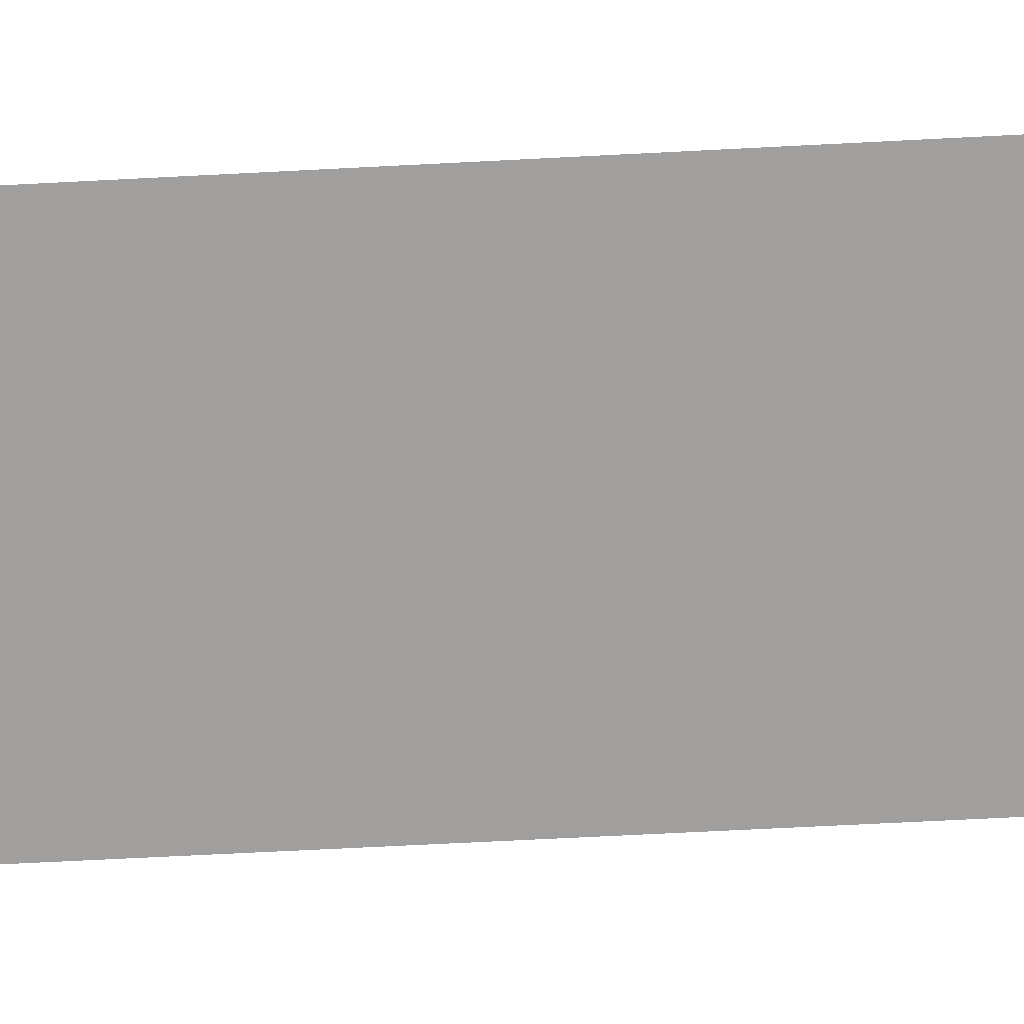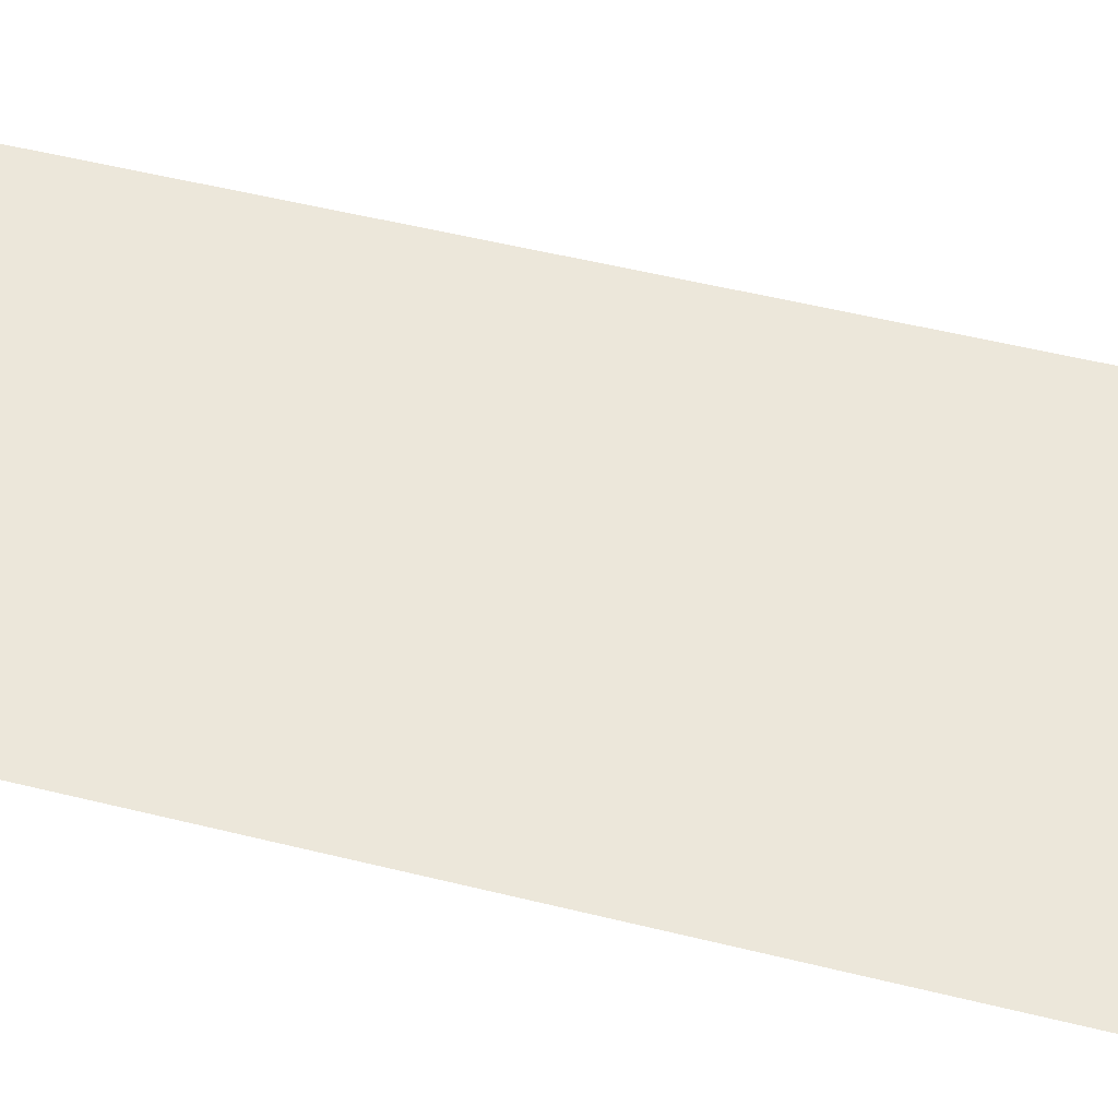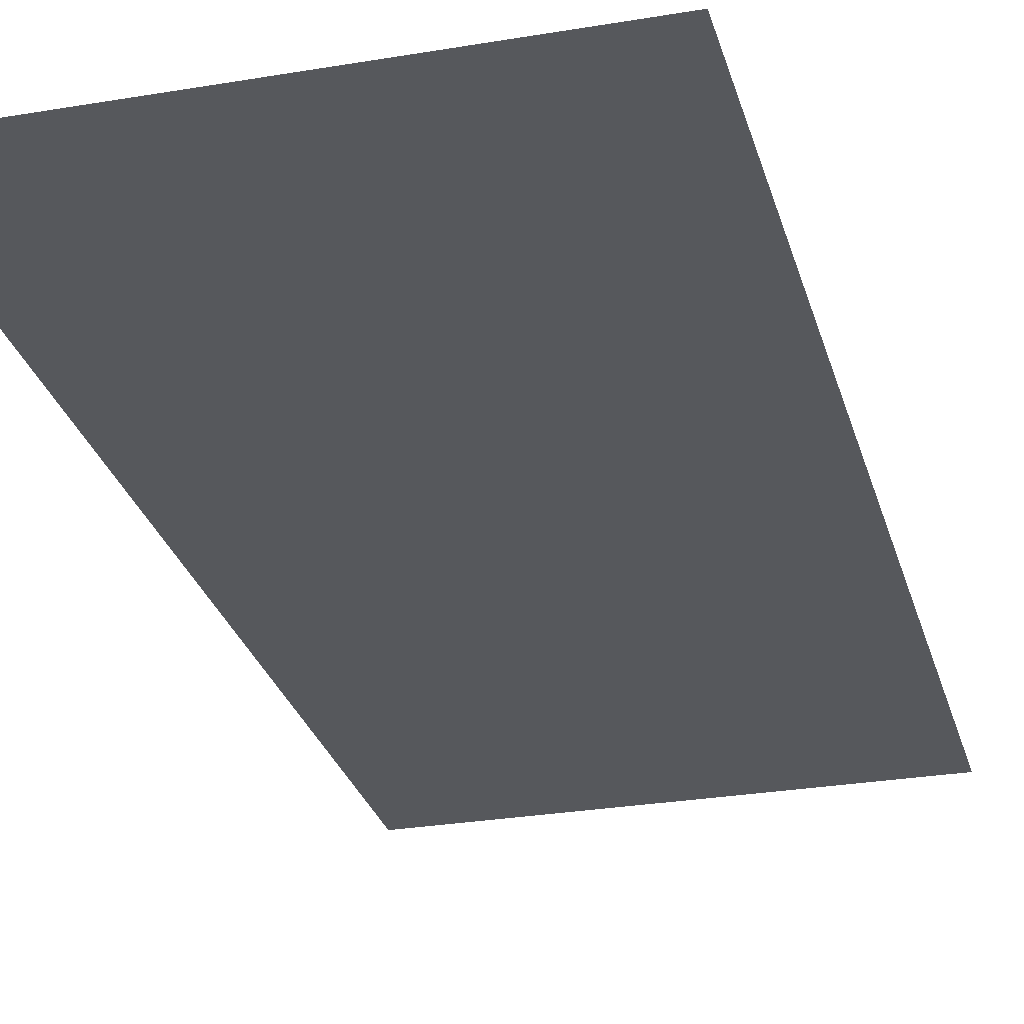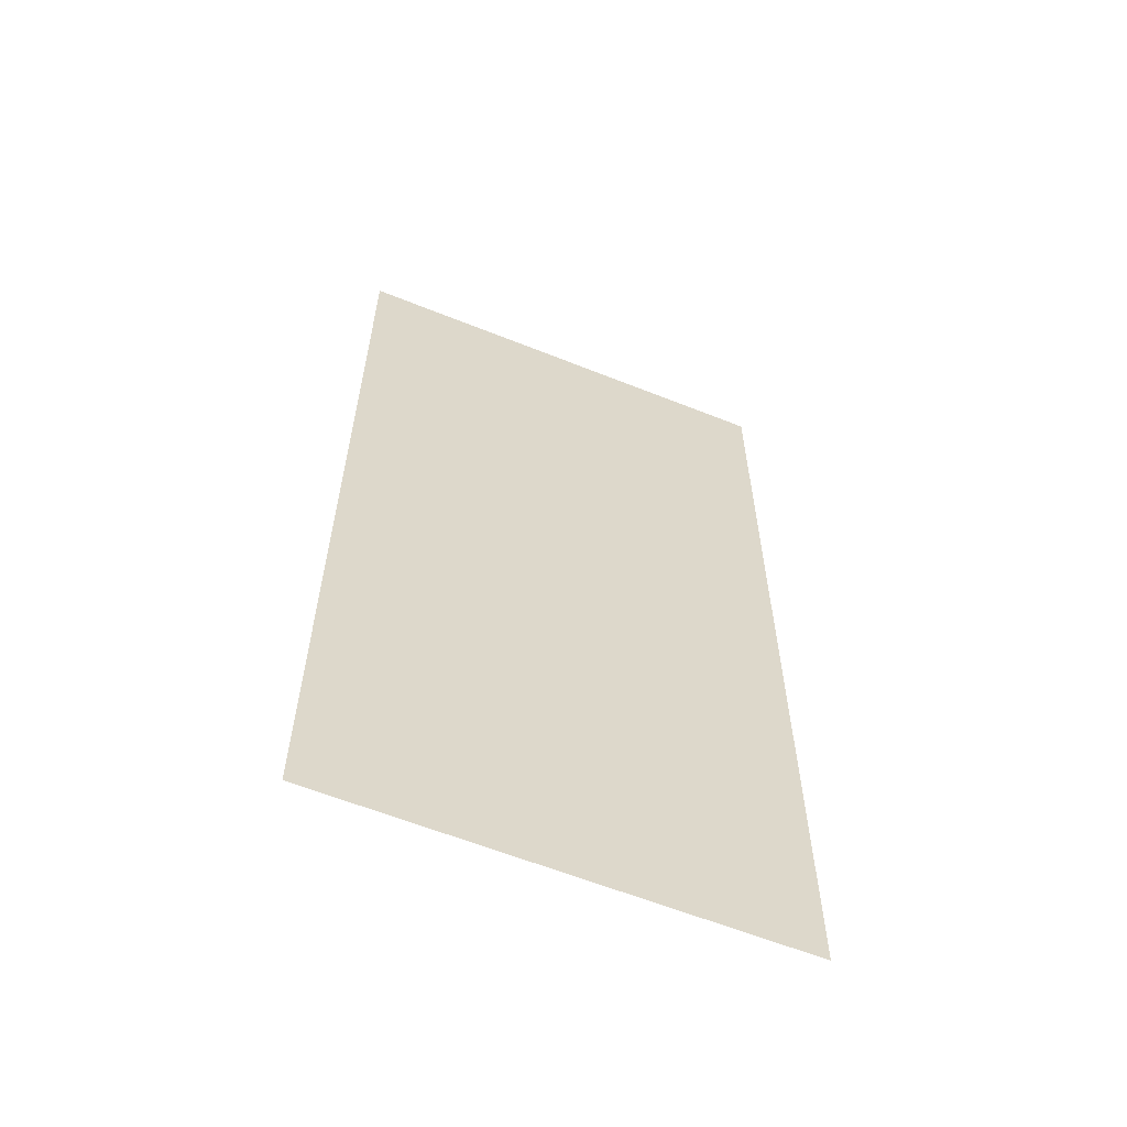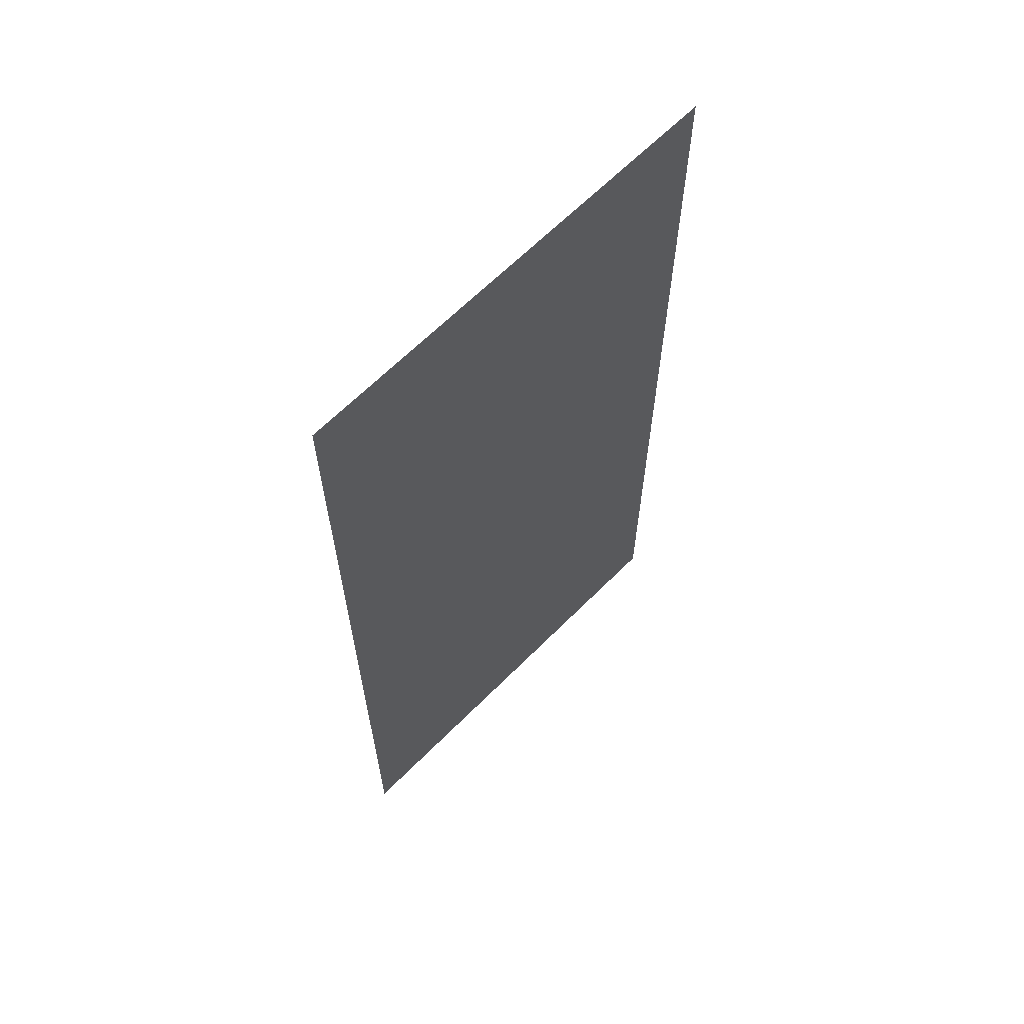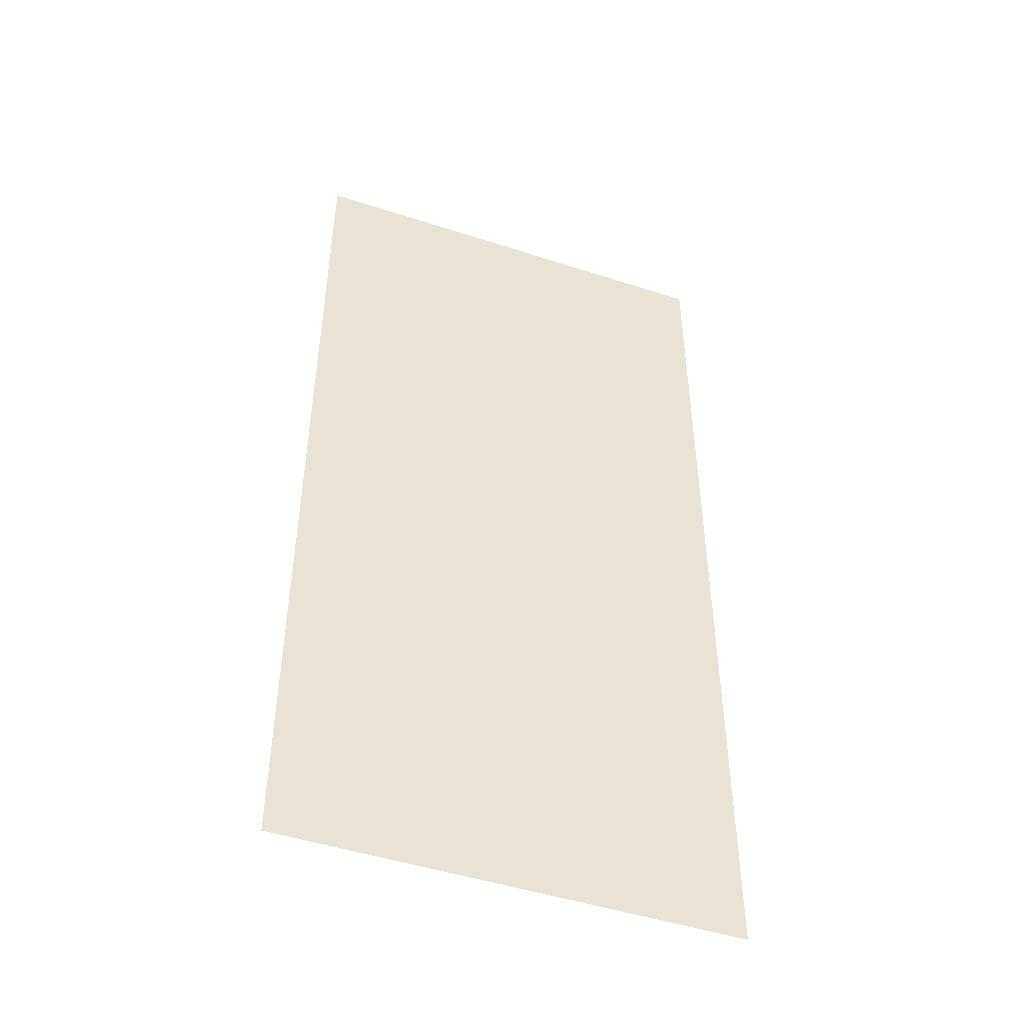
<metadata>
{"format":"obj","ext":"obj","renderer":"f3d","projection":"perspective","resolution":1024,"background":"white","views":[{"elev":-71.5,"azim":92.9,"up":"+Z"},{"elev":53.4,"azim":-75.2,"up":"+Z"},{"elev":-27.7,"azim":-165.4,"up":"+Z"},{"elev":-61.1,"azim":157.8,"up":"+Y"},{"elev":65.0,"azim":-45.2,"up":"+Y"},{"elev":-47.9,"azim":159.9,"up":"+Y"}]}
</metadata>
<code>
g default
v -52.25 0.000229 1e-06
v 52.25 0.000229 1e-06
v -52.25 225.8 -0.000149
v 52.25 225.8 -0.000149
g wall6 polySurface157
f 1 2 4 3

</code>
